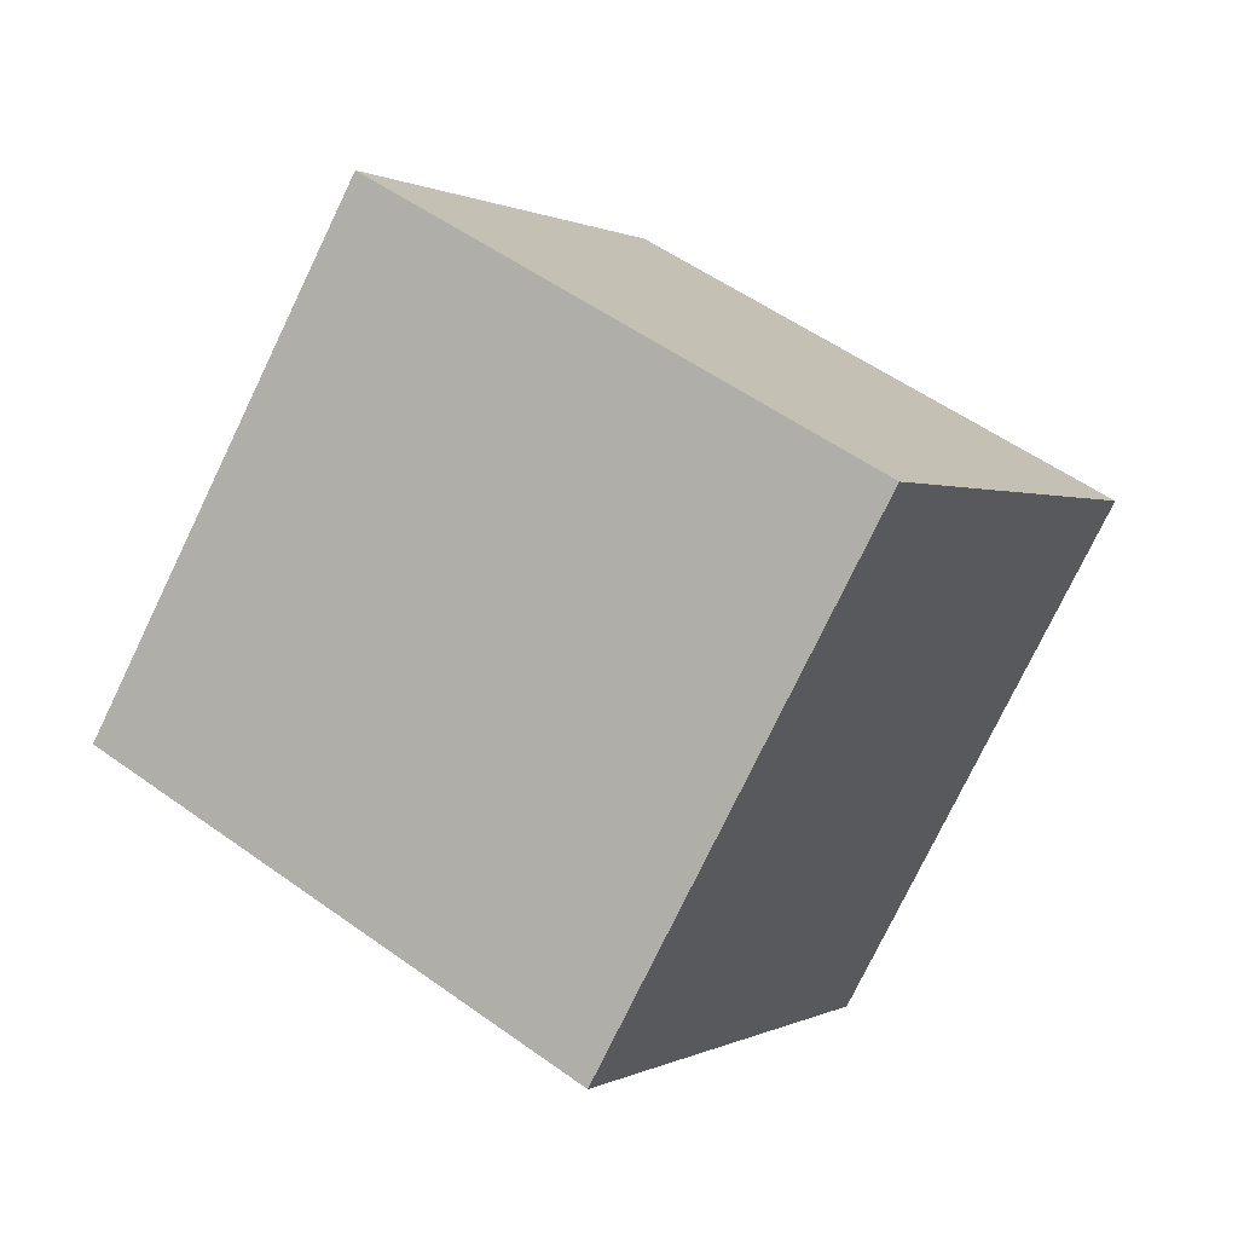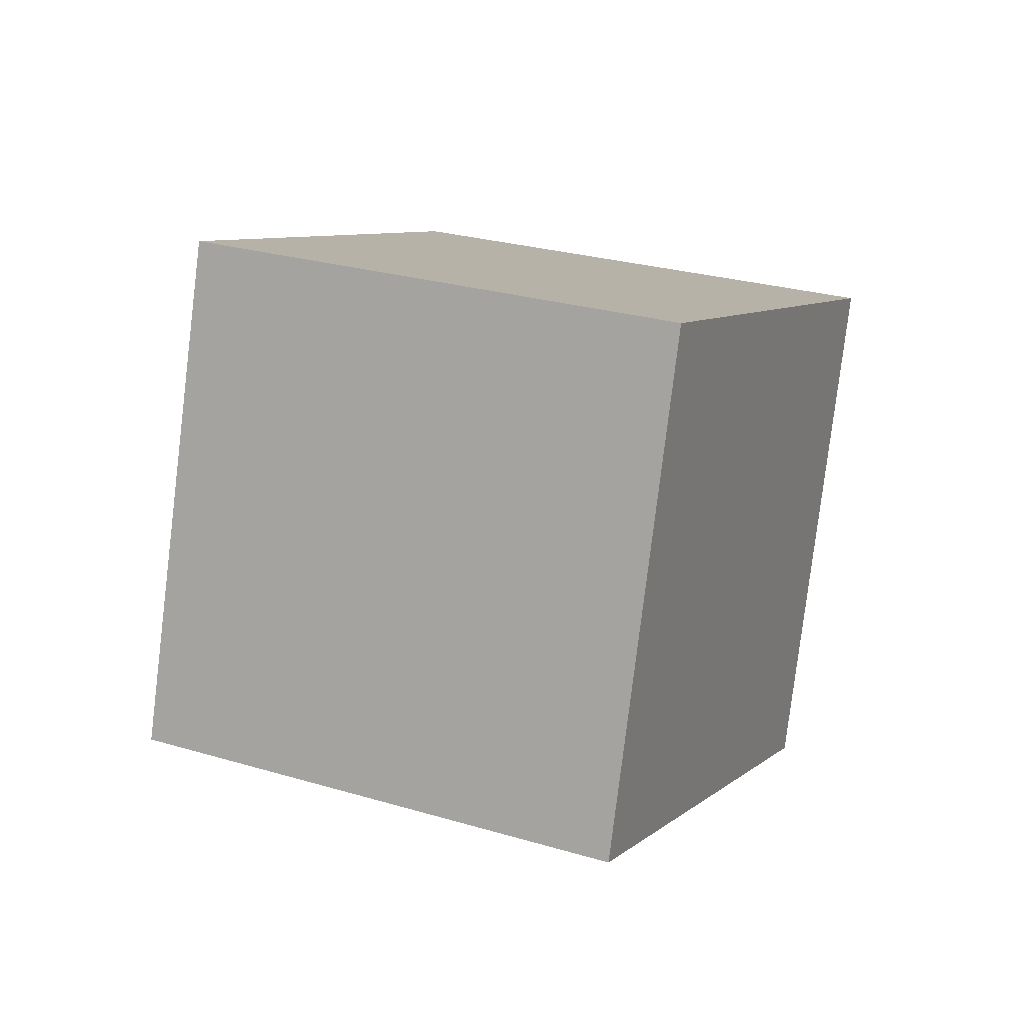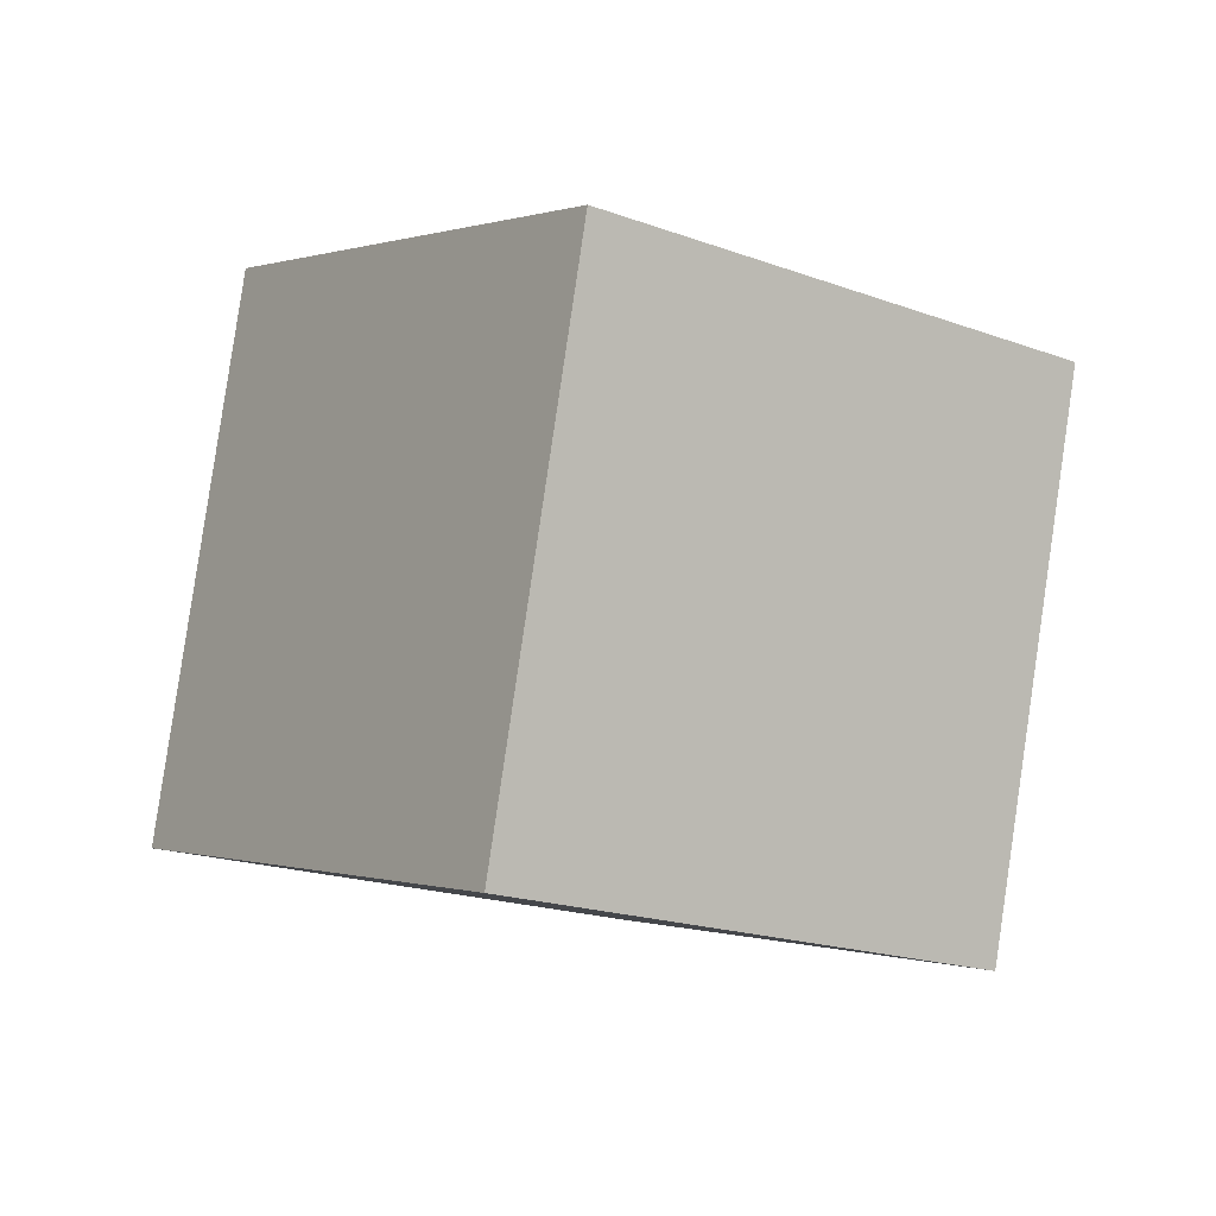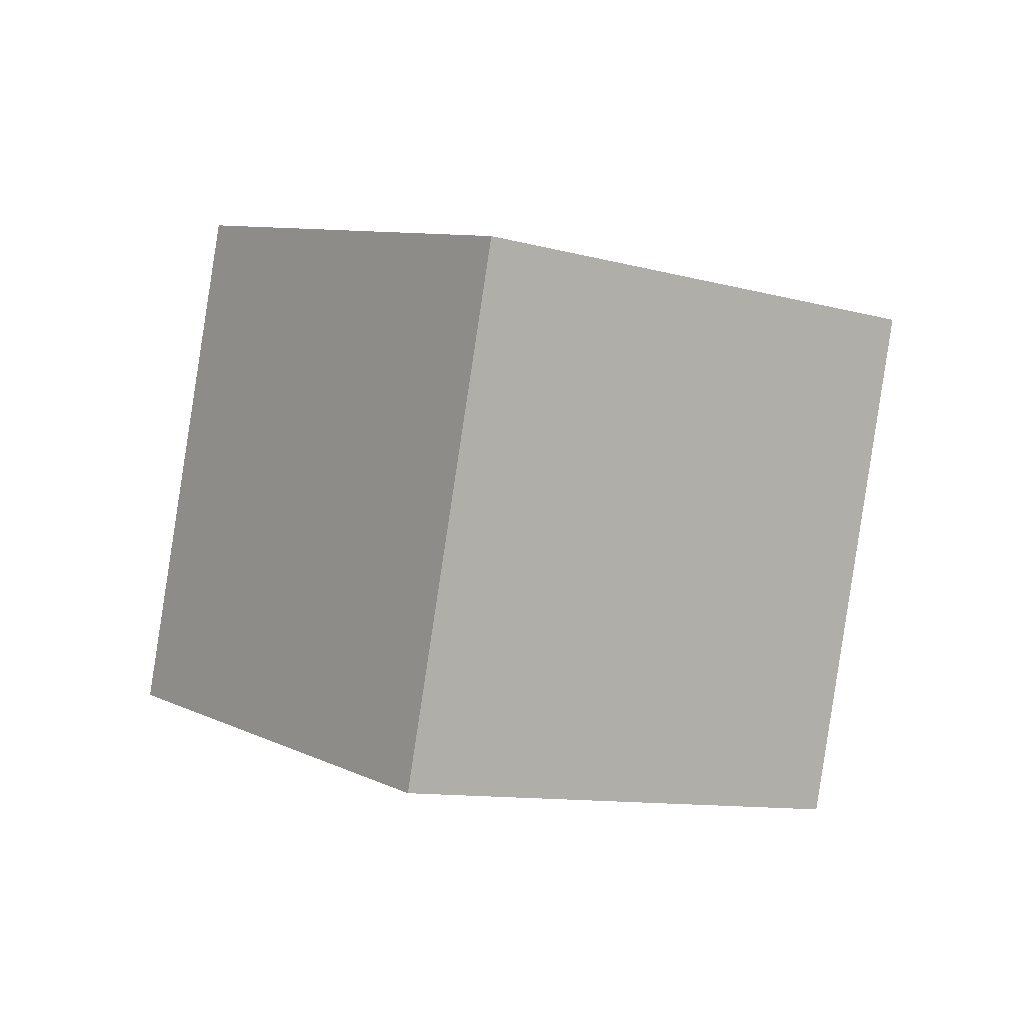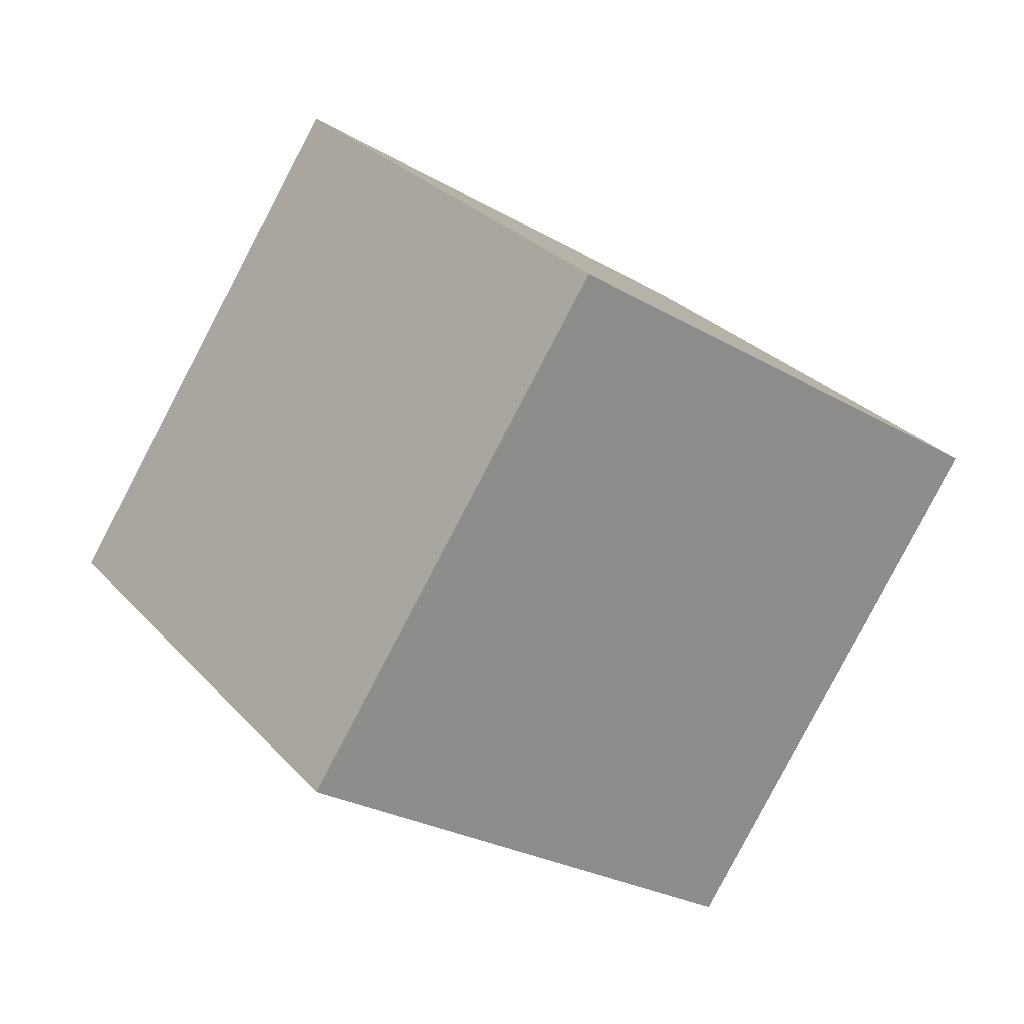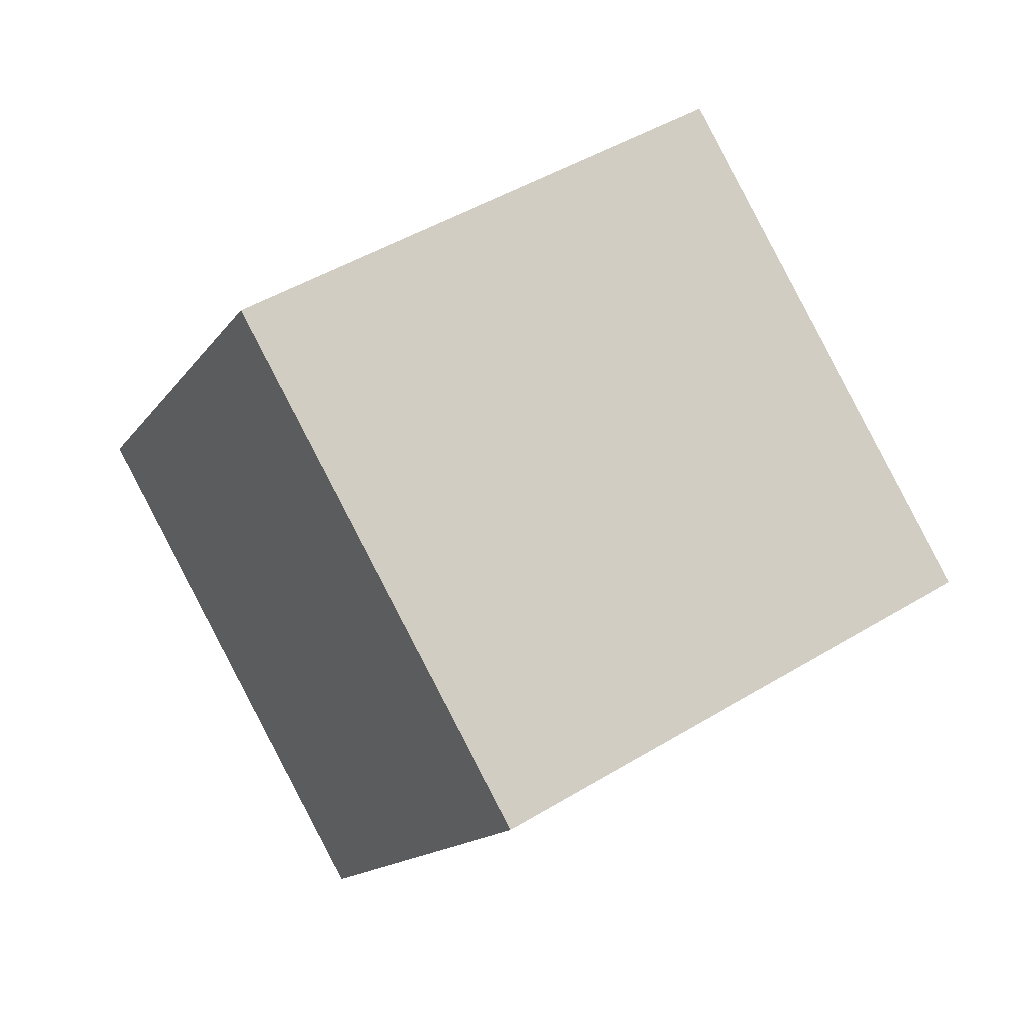
<metadata>
{"format":"obj","ext":"obj","renderer":"f3d","projection":"perspective","resolution":1024,"background":"white","views":[{"elev":32.8,"azim":-125.0,"up":"+Z"},{"elev":69.5,"azim":7.2,"up":"+Y"},{"elev":-36.5,"azim":-17.6,"up":"+Z"},{"elev":-70.0,"azim":68.8,"up":"+Y"},{"elev":-69.0,"azim":80.0,"up":"+Z"},{"elev":-79.0,"azim":136.4,"up":"+Z"}]}
</metadata>
<code>
v 12.13 1.986 -4.458
v 2.829 -1.083 -6.467
v 8.466 9.961 0.3336
v -0.8372 6.892 -1.675
v 12 -3.208 4.086
v 2.698 -6.278 2.077
v 8.335 4.767 8.878
v -0.9683 1.697 6.869
f 2 4 1
f 5 2 1
f 1 4 3
f 3 5 1
f 2 8 4
f 6 2 5
f 6 8 2
f 4 8 3
f 7 5 3
f 3 8 7
f 7 6 5
f 8 6 7

</code>
